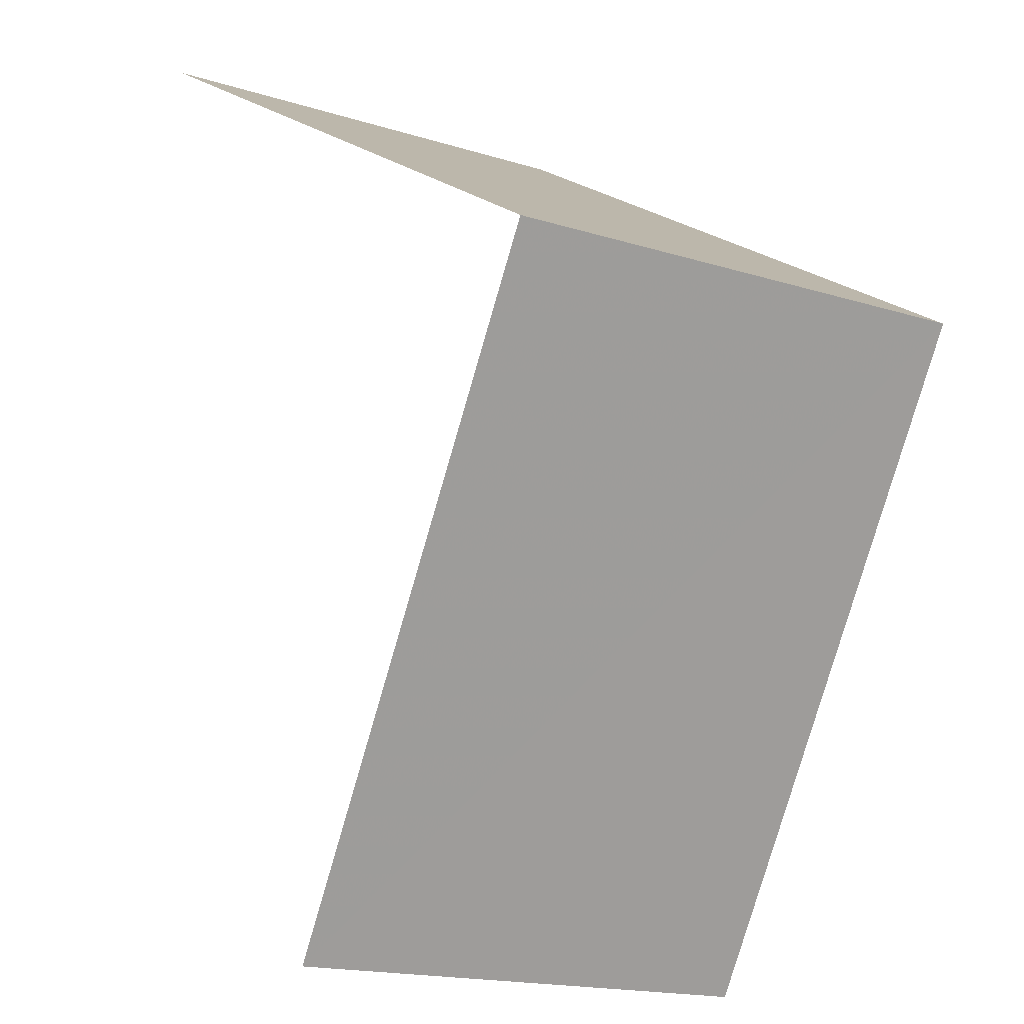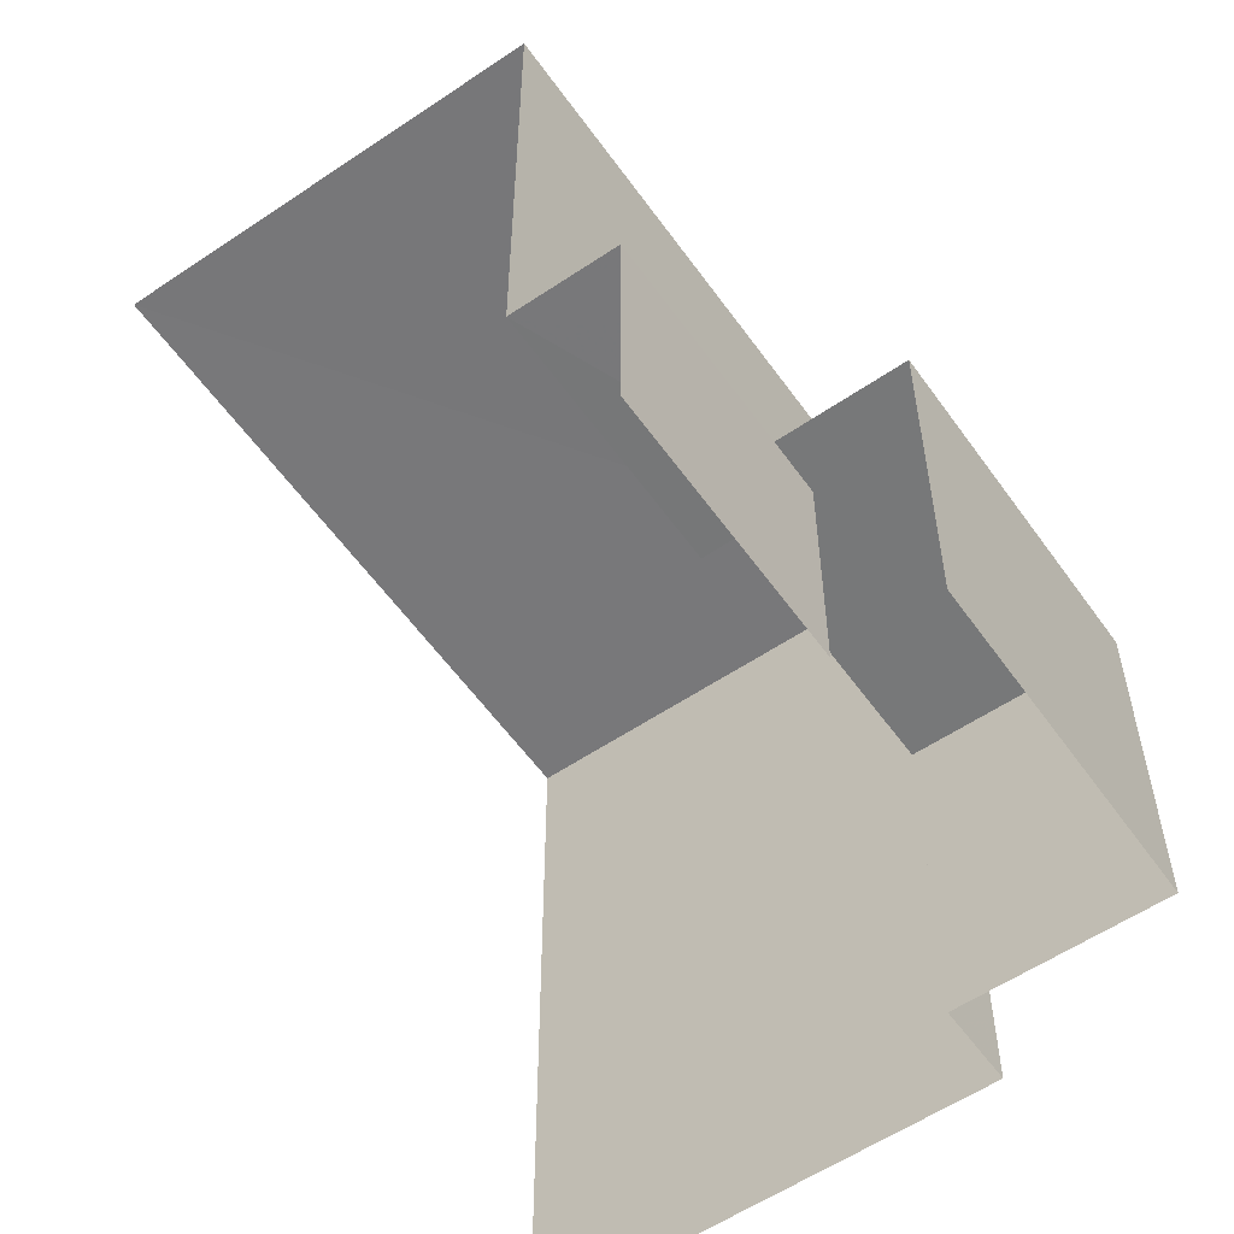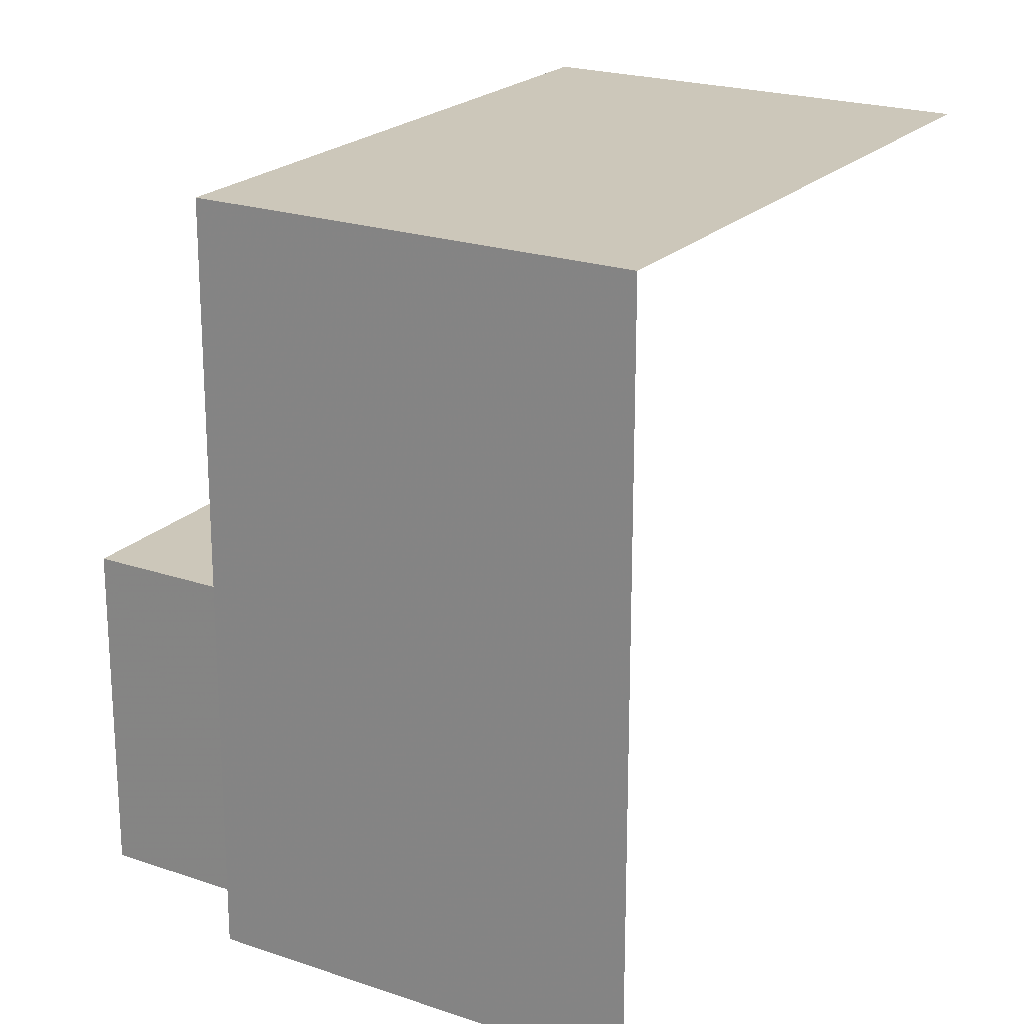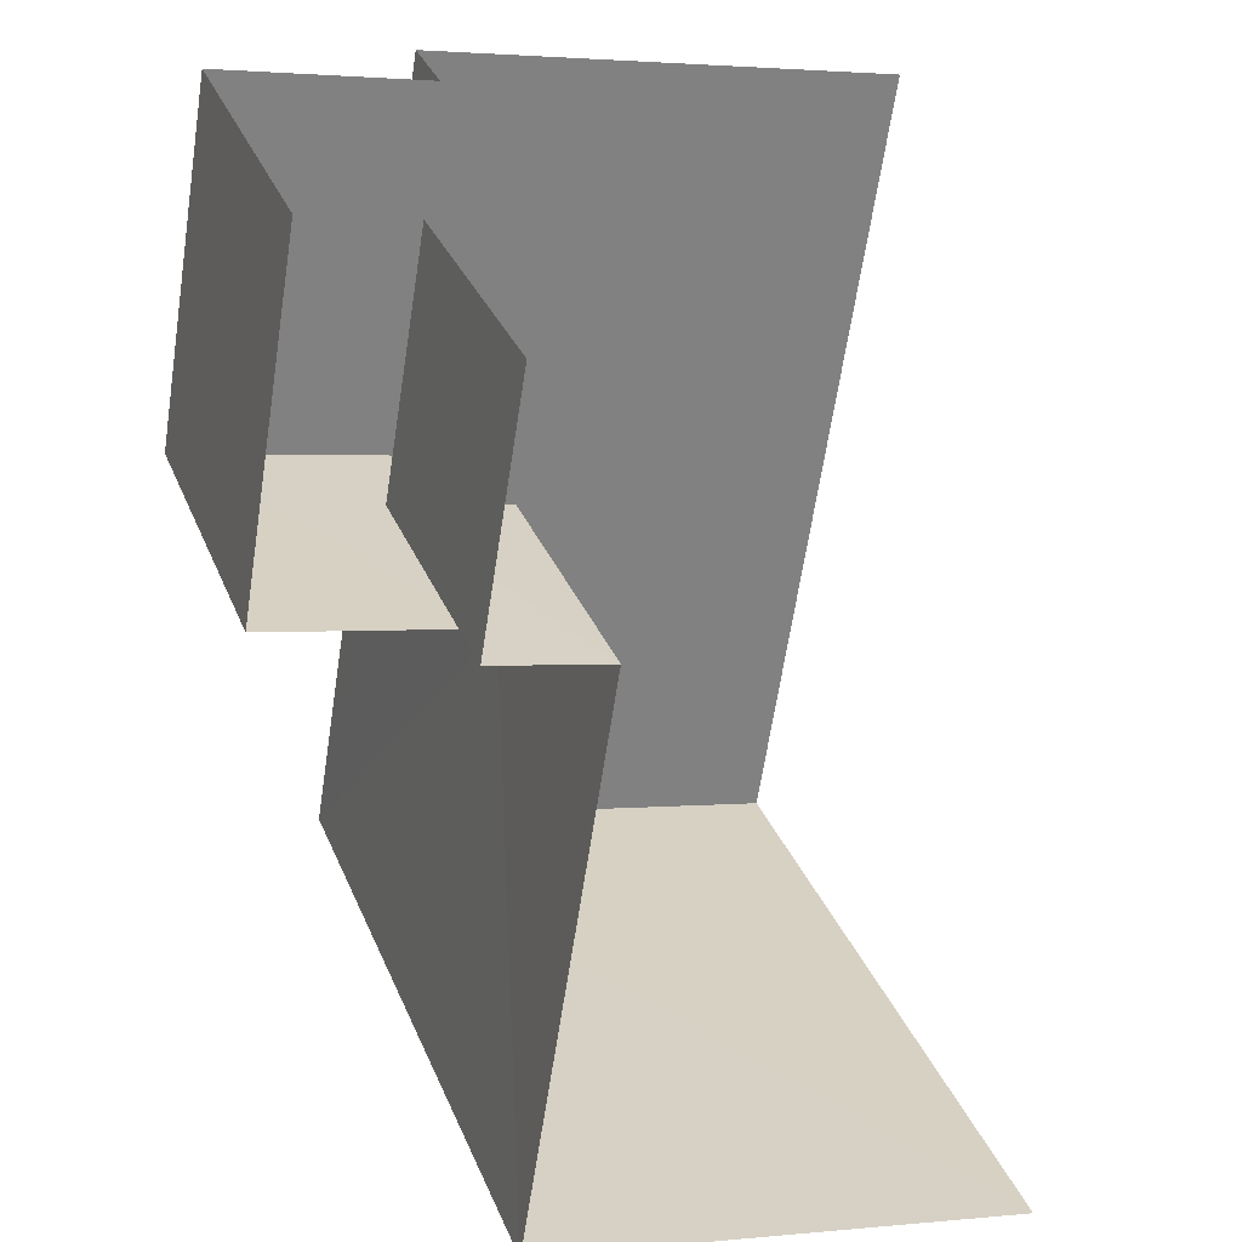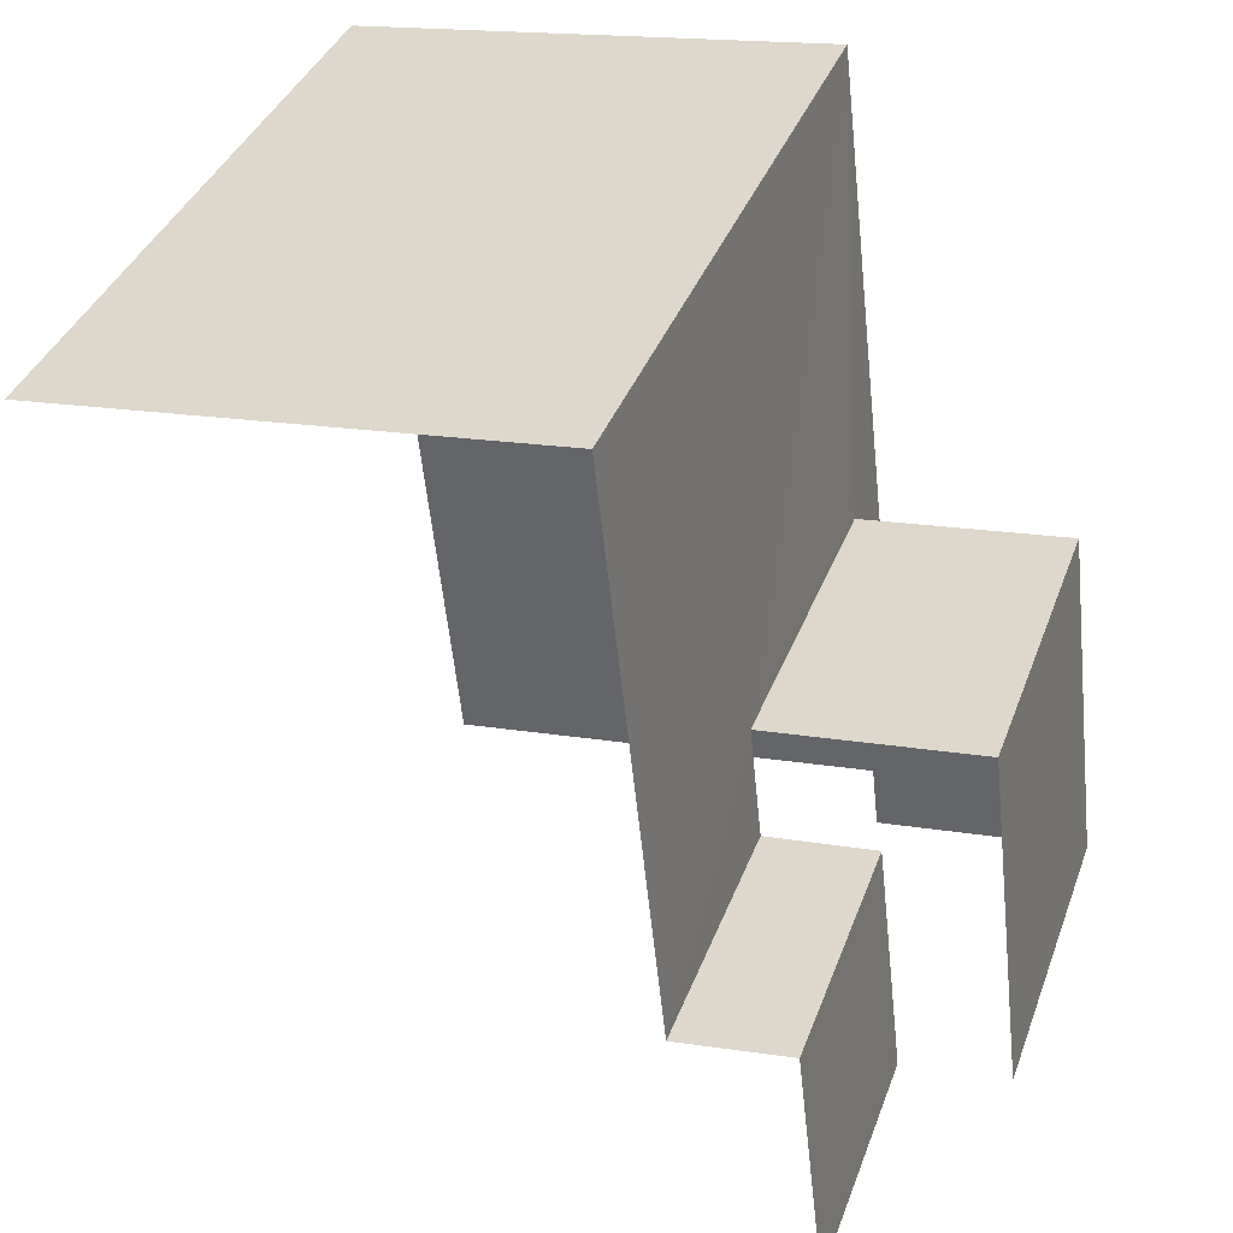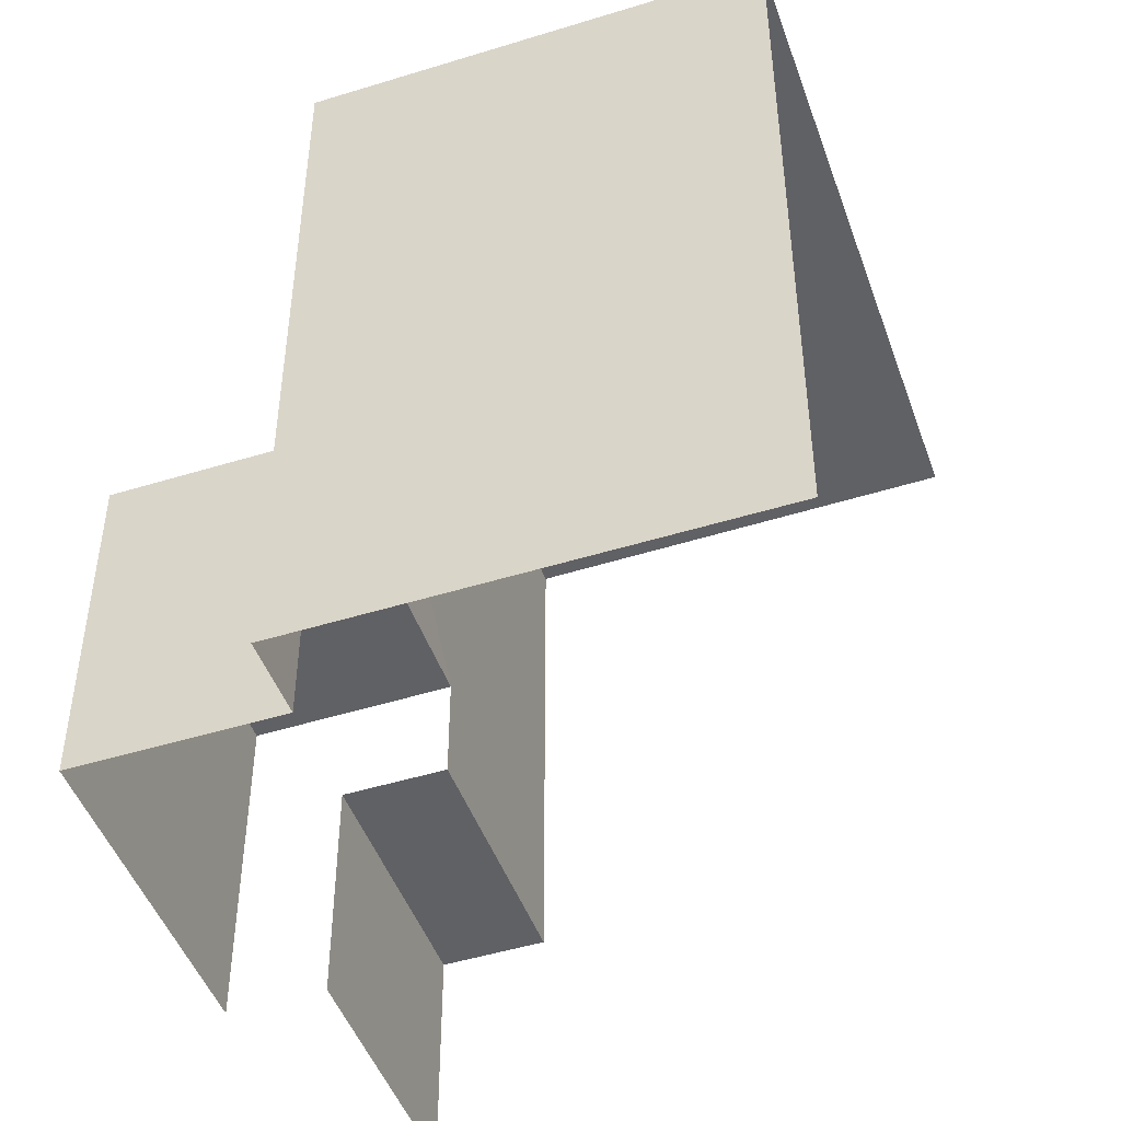
<metadata>
{"format":"obj","ext":"obj","renderer":"f3d","projection":"perspective","resolution":1024,"background":"white","views":[{"elev":19.2,"azim":-27.6,"up":"+Y"},{"elev":-57.4,"azim":16.6,"up":"+Z"},{"elev":21.5,"azim":-167.5,"up":"+Z"},{"elev":-63.4,"azim":171.3,"up":"+Y"},{"elev":-56.4,"azim":5.9,"up":"+Y"},{"elev":-48.1,"azim":-179.2,"up":"+Z"}]}
</metadata>
<code>
v -2.242e+05 -1.281e+05 14.71
v -2.242e+05 -1.281e+05 14.71
v -2.242e+05 -1.281e+05 14.71
v -2.242e+05 -1.281e+05 14.71
v -2.242e+05 -1.281e+05 14.71
v -2.242e+05 -1.281e+05 14.71
v -2.242e+05 -1.281e+05 14.71
v -2.242e+05 -1.281e+05 14.71
v -2.242e+05 -1.281e+05 16.8
v -2.242e+05 -1.281e+05 16.8
v -2.242e+05 -1.281e+05 16.8
v -2.242e+05 -1.281e+05 16.8
v -2.242e+05 -1.281e+05 17.78
v -2.242e+05 -1.281e+05 17.78
v -2.242e+05 -1.281e+05 17.78
v -2.242e+05 -1.281e+05 17.78
v -2.242e+05 -1.281e+05 21.56
v -2.242e+05 -1.281e+05 21.56
v -2.242e+05 -1.281e+05 21.56
v -2.242e+05 -1.281e+05 21.56
f 1 2 3
f 3 2 4
f 5 4 6
f 6 2 7
f 6 7 8
f 4 2 6
f 18 3 4
f 18 20 3
f 19 18 10
f 18 4 10
f 10 5 11
f 10 4 5
f 6 8 9
f 8 14 9
f 9 13 12
f 9 14 13
f 9 10 11
f 9 12 10
f 13 14 15
f 16 13 15
f 17 18 19
f 17 20 18
f 17 1 3
f 20 17 3
f 2 15 7
f 2 16 15
f 6 11 5
f 6 9 11
f 15 8 7
f 15 14 8
f 10 13 19
f 19 13 17
f 17 16 1
f 13 10 12
f 1 16 2
f 13 16 17

</code>
